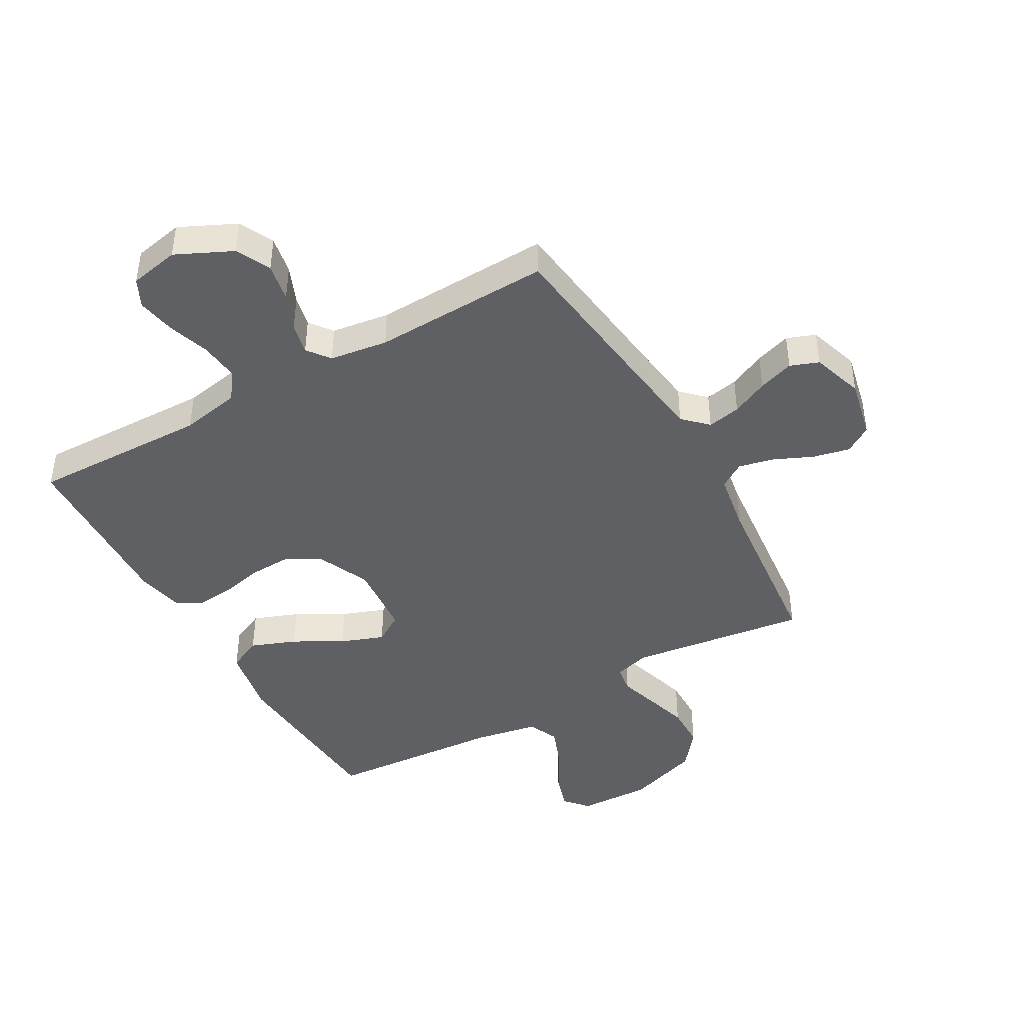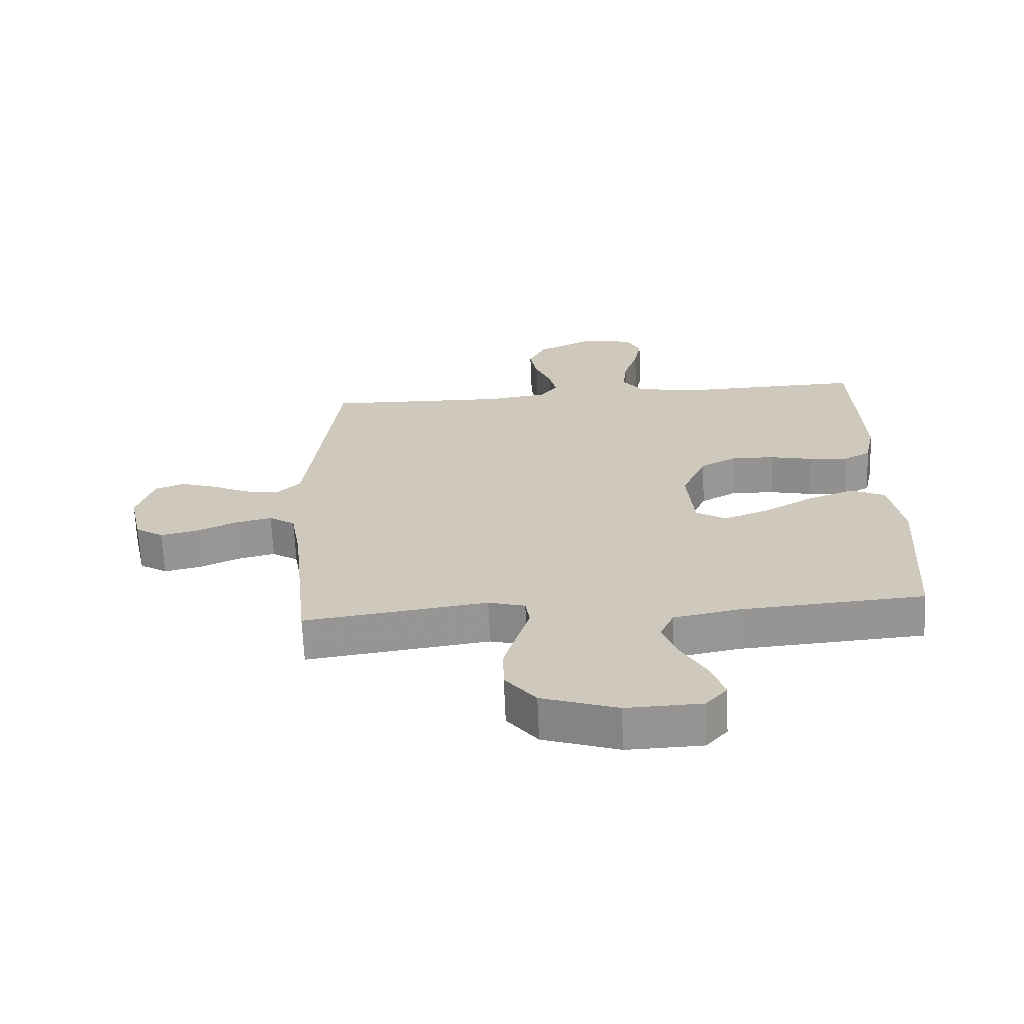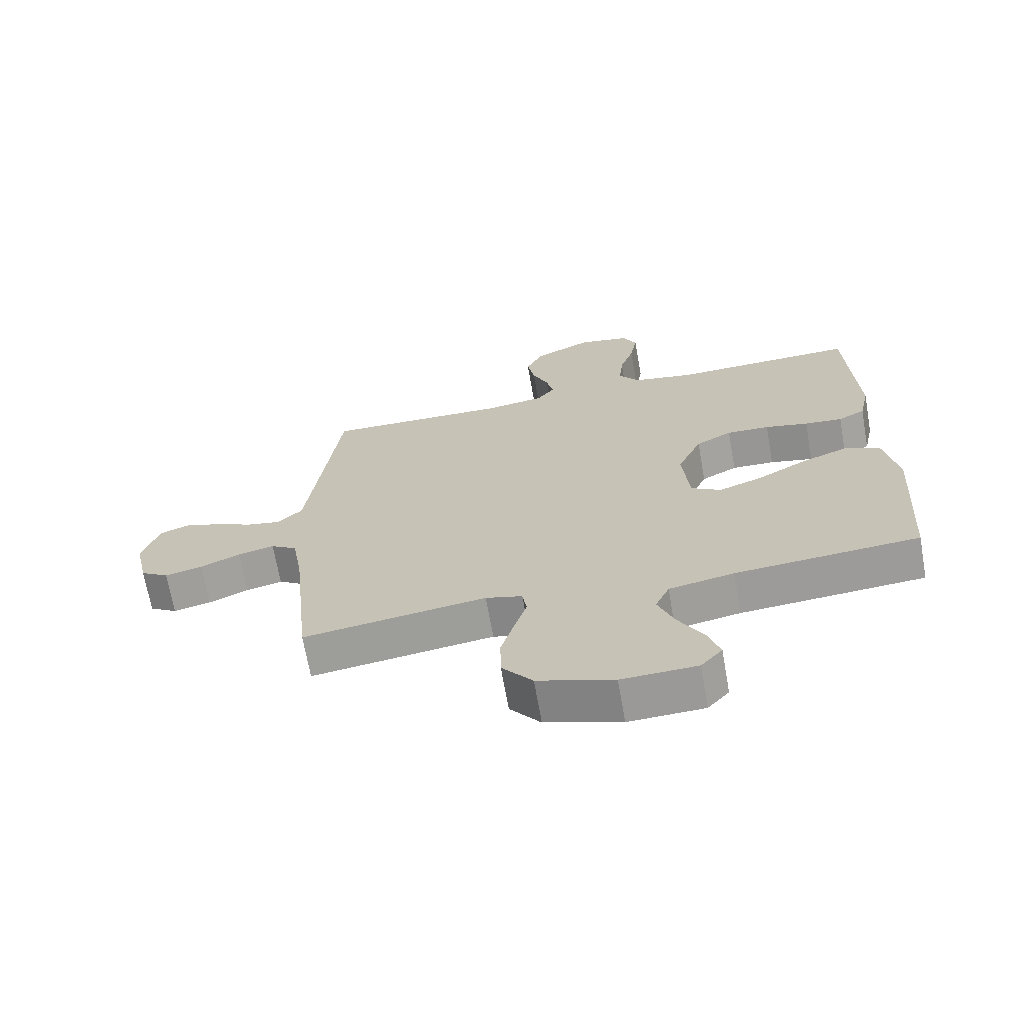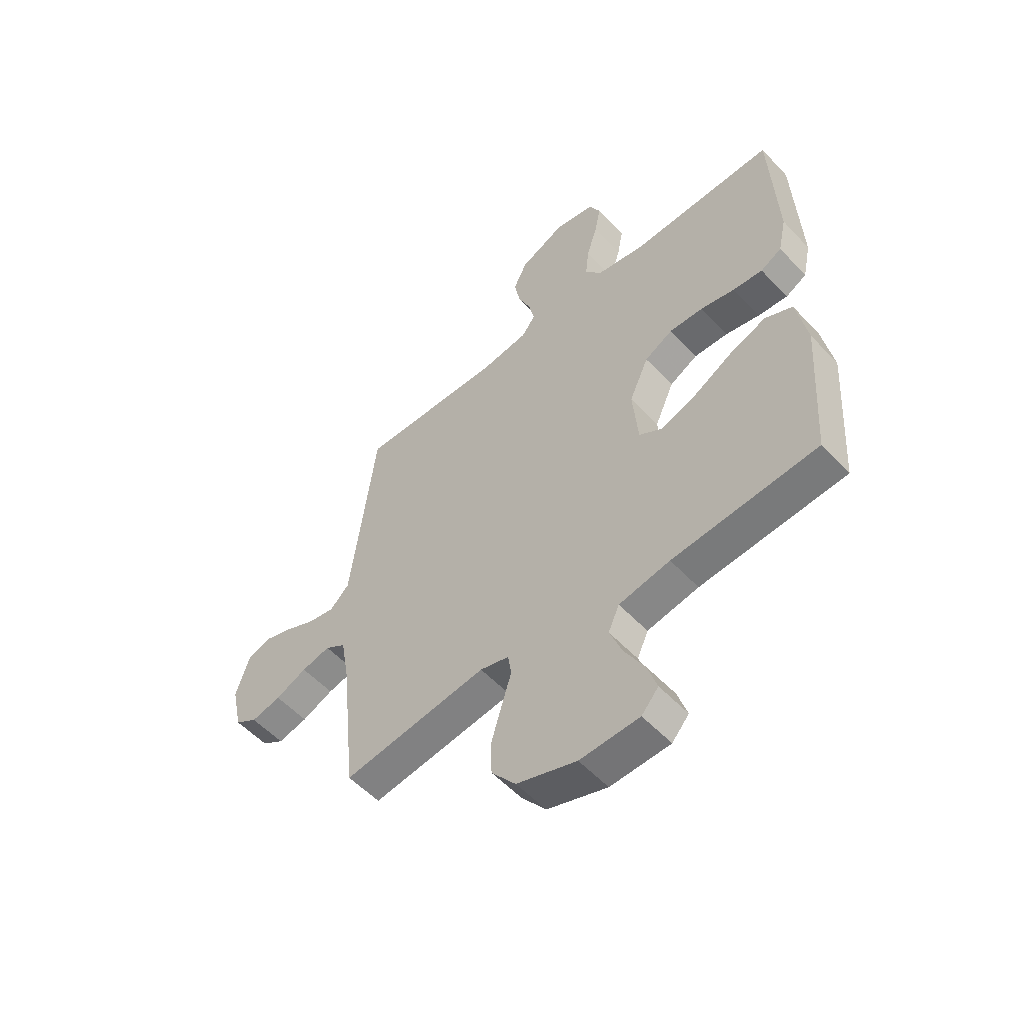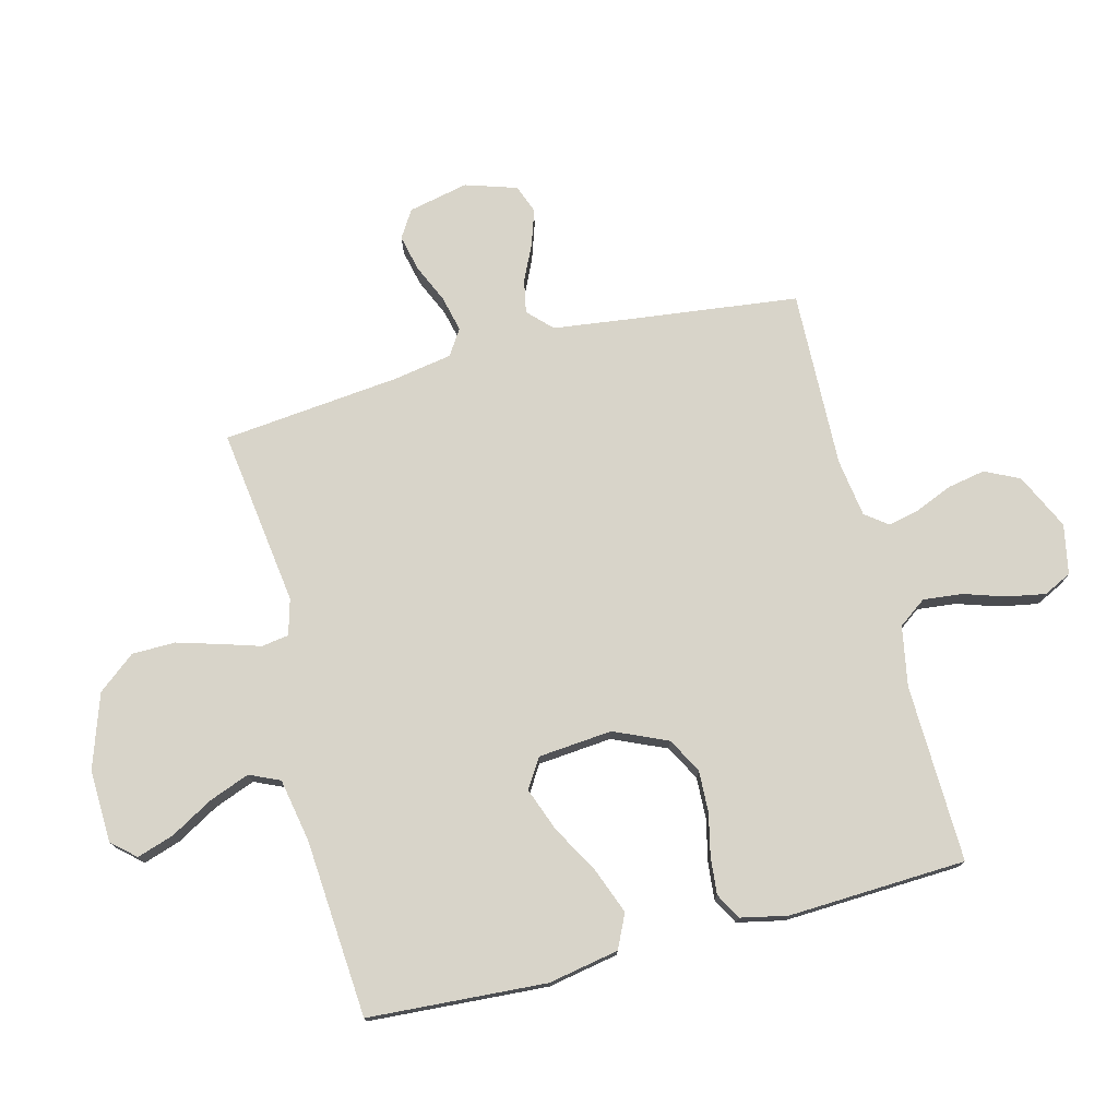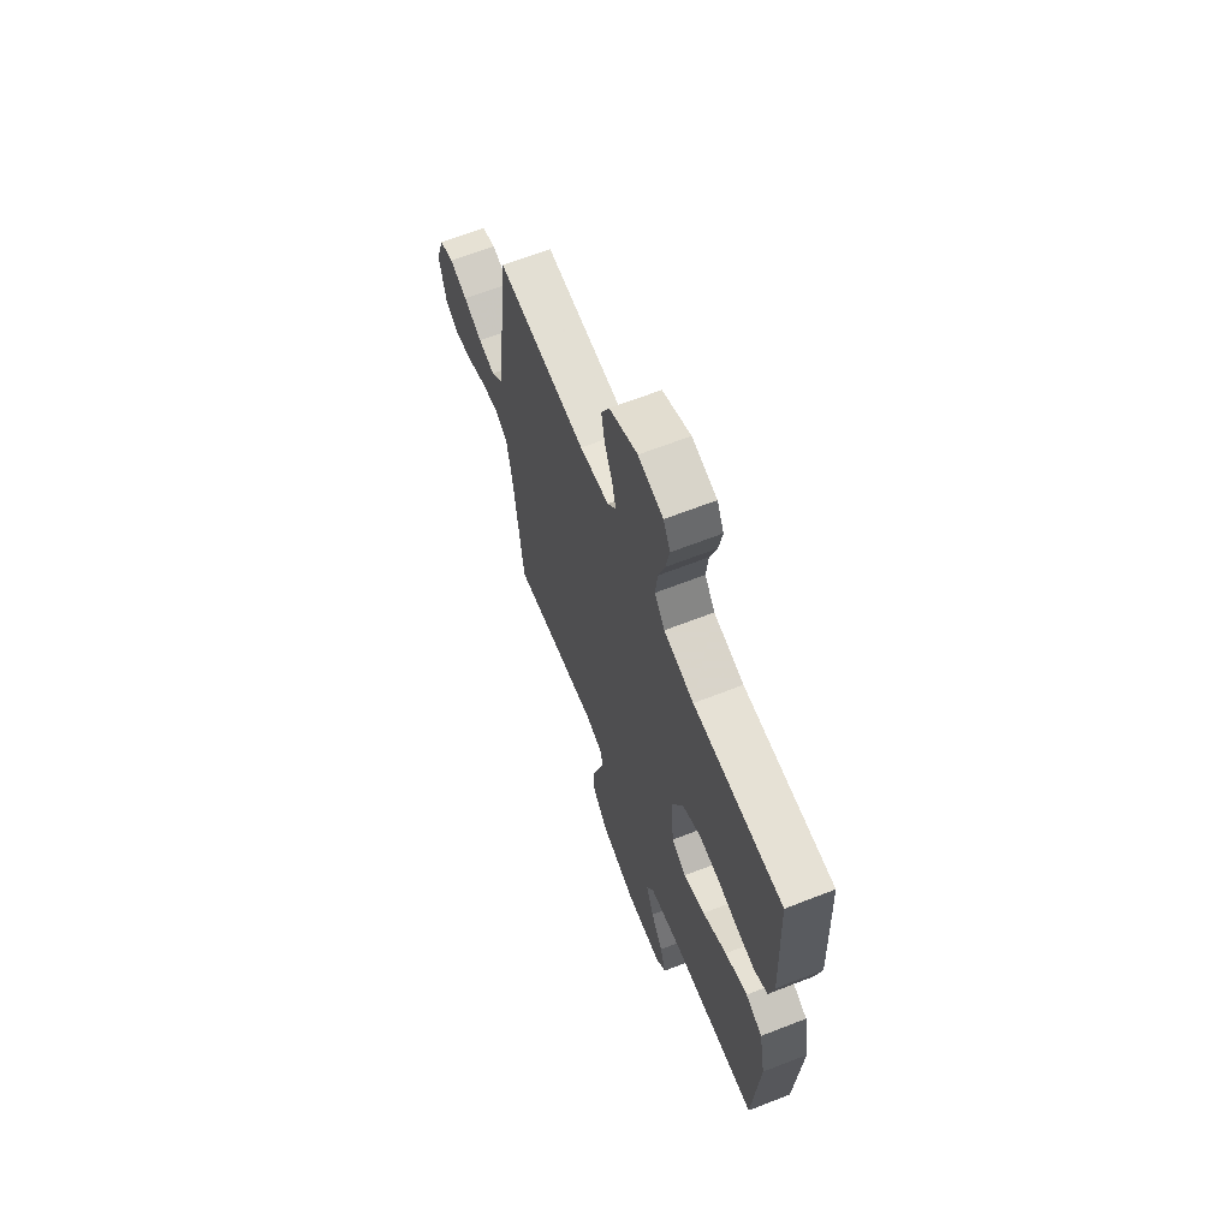
<metadata>
{"format":"obj","ext":"obj","renderer":"f3d","projection":"perspective","resolution":1024,"background":"white","views":[{"elev":-43.6,"azim":29.6,"up":"+Y"},{"elev":-66.9,"azim":-177.5,"up":"+Z"},{"elev":-68.6,"azim":-170.0,"up":"+Z"},{"elev":-54.9,"azim":-137.9,"up":"+Z"},{"elev":75.4,"azim":-104.5,"up":"+Y"},{"elev":65.6,"azim":-111.4,"up":"+Z"}]}
</metadata>
<code>
v -0.5 0.07 0.5
v -0.2 0.07 0.493
v -0.099 0.07 0.512
v -0.065 0.07 0.559
v -0.072 0.07 0.625
v -0.095 0.07 0.695
v -0.107 0.07 0.76
v -0.084 0.07 0.807
v 0 0.07 0.824
v 0.095 0.07 0.779
v 0.123 0.07 0.721
v 0.111 0.07 0.657
v 0.085 0.07 0.595
v 0.073 0.07 0.542
v 0.102 0.07 0.504
v 0.2 0.07 0.49
v 0.5 0.07 0.5
v 0.537 0.07 0.2
v 0.552 0.07 0.084
v 0.592 0.07 0.045
v 0.648 0.07 0.056
v 0.71 0.07 0.085
v 0.77 0.07 0.105
v 0.818 0.07 0.087
v 0.846 0.07 0
v 0.824 0.07 -0.101
v 0.778 0.07 -0.13
v 0.716 0.07 -0.116
v 0.651 0.07 -0.087
v 0.591 0.07 -0.073
v 0.548 0.07 -0.101
v 0.531 0.07 -0.2
v 0.5 0.07 -0.5
v 0.2 0.07 -0.46
v 0.14 0.07 -0.477
v 0.133 0.07 -0.523
v 0.153 0.07 -0.587
v 0.175 0.07 -0.661
v 0.174 0.07 -0.734
v 0.124 0.07 -0.797
v 0 0.07 -0.839
v -0.123 0.07 -0.835
v -0.158 0.07 -0.795
v -0.138 0.07 -0.733
v -0.097 0.07 -0.661
v -0.071 0.07 -0.593
v -0.094 0.07 -0.542
v -0.2 0.07 -0.522
v -0.5 0.07 -0.5
v -0.52 0.07 -0.2
v -0.498 0.07 -0.081
v -0.441 0.07 -0.054
v -0.365 0.07 -0.083
v -0.283 0.07 -0.129
v -0.21 0.07 -0.156
v -0.161 0.07 -0.125
v -0.15 0.07 0
v -0.19 0.07 0.09
v -0.249 0.07 0.122
v -0.319 0.07 0.119
v -0.39 0.07 0.103
v -0.452 0.07 0.097
v -0.496 0.07 0.121
v -0.513 0.07 0.2
v -0.5 0 0.5
v -0.2 0 0.493
v -0.099 0 0.512
v -0.065 0 0.559
v -0.072 0 0.625
v -0.095 0 0.695
v -0.107 0 0.76
v -0.084 0 0.807
v 0 0 0.824
v 0.095 0 0.779
v 0.123 0 0.721
v 0.111 0 0.657
v 0.085 0 0.595
v 0.073 0 0.542
v 0.102 0 0.504
v 0.2 0 0.49
v 0.5 0 0.5
v 0.537 0 0.2
v 0.552 0 0.084
v 0.592 0 0.045
v 0.648 0 0.056
v 0.71 0 0.085
v 0.77 0 0.105
v 0.818 0 0.087
v 0.846 0 0
v 0.824 0 -0.101
v 0.778 0 -0.13
v 0.716 0 -0.116
v 0.651 0 -0.087
v 0.591 0 -0.073
v 0.548 0 -0.101
v 0.531 0 -0.2
v 0.5 0 -0.5
v 0.2 0 -0.46
v 0.14 0 -0.477
v 0.133 0 -0.523
v 0.153 0 -0.587
v 0.175 0 -0.661
v 0.174 0 -0.734
v 0.124 0 -0.797
v 0 0 -0.839
v -0.123 0 -0.835
v -0.158 0 -0.795
v -0.138 0 -0.733
v -0.097 0 -0.661
v -0.071 0 -0.593
v -0.094 0 -0.542
v -0.2 0 -0.522
v -0.5 0 -0.5
v -0.52 0 -0.2
v -0.498 0 -0.081
v -0.441 0 -0.054
v -0.365 0 -0.083
v -0.283 0 -0.129
v -0.21 0 -0.156
v -0.161 0 -0.125
v -0.15 0 0
v -0.19 0 0.09
v -0.249 0 0.122
v -0.319 0 0.119
v -0.39 0 0.103
v -0.452 0 0.097
v -0.496 0 0.121
v -0.513 0 0.2
f 64 1 2
f 63 64 2
f 62 63 2
f 61 62 2
f 60 61 2
f 59 60 2 3
f 58 59 3 4
f 57 58 4
f 56 57 4
f 52 53 54
f 51 52 54
f 50 51 54
f 49 50 54
f 48 49 54
f 47 48 54 55
f 46 47 55 56
f 43 44 45
f 42 43 45
f 41 42 45
f 40 41 45
f 39 40 45
f 38 39 45
f 37 38 45
f 36 37 45
f 35 36 45 46
f 32 33 34
f 31 32 34 35
f 27 28 29
f 26 27 29
f 25 26 29
f 24 25 29
f 23 24 29
f 22 23 29
f 21 22 29
f 20 21 29 30
f 19 20 30 31
f 16 17 18
f 35 46 56
f 31 35 56
f 19 31 56
f 18 19 56
f 16 18 56
f 15 16 56
f 11 12 13
f 10 11 13
f 9 10 13
f 8 9 13
f 7 8 13
f 6 7 13
f 5 6 13
f 14 15 56 4
f 4 5 13 14
f 66 65 128
f 66 128 127
f 66 127 126
f 66 126 125
f 66 125 124
f 67 66 124 123
f 68 67 123 122
f 68 122 121
f 68 121 120
f 118 117 116
f 118 116 115
f 118 115 114
f 118 114 113
f 118 113 112
f 119 118 112 111
f 120 119 111 110
f 109 108 107
f 109 107 106
f 109 106 105
f 109 105 104
f 109 104 103
f 109 103 102
f 109 102 101
f 109 101 100
f 110 109 100 99
f 98 97 96
f 99 98 96 95
f 93 92 91
f 93 91 90
f 93 90 89
f 93 89 88
f 93 88 87
f 93 87 86
f 93 86 85
f 94 93 85 84
f 95 94 84 83
f 82 81 80
f 120 110 99
f 120 99 95
f 120 95 83
f 120 83 82
f 120 82 80
f 120 80 79
f 77 76 75
f 77 75 74
f 77 74 73
f 77 73 72
f 77 72 71
f 77 71 70
f 77 70 69
f 68 120 79 78
f 78 77 69 68
f 1 65 66 2
f 2 66 67 3
f 3 67 68 4
f 4 68 69 5
f 5 69 70 6
f 6 70 71 7
f 7 71 72 8
f 8 72 73 9
f 9 73 74 10
f 10 74 75 11
f 11 75 76 12
f 12 76 77 13
f 13 77 78 14
f 14 78 79 15
f 15 79 80 16
f 16 80 81 17
f 17 81 82 18
f 18 82 83 19
f 19 83 84 20
f 20 84 85 21
f 21 85 86 22
f 22 86 87 23
f 23 87 88 24
f 24 88 89 25
f 25 89 90 26
f 26 90 91 27
f 27 91 92 28
f 28 92 93 29
f 29 93 94 30
f 30 94 95 31
f 31 95 96 32
f 32 96 97 33
f 33 97 98 34
f 34 98 99 35
f 35 99 100 36
f 36 100 101 37
f 37 101 102 38
f 38 102 103 39
f 39 103 104 40
f 40 104 105 41
f 41 105 106 42
f 42 106 107 43
f 43 107 108 44
f 44 108 109 45
f 45 109 110 46
f 46 110 111 47
f 47 111 112 48
f 48 112 113 49
f 49 113 114 50
f 50 114 115 51
f 51 115 116 52
f 52 116 117 53
f 53 117 118 54
f 54 118 119 55
f 55 119 120 56
f 56 120 121 57
f 57 121 122 58
f 58 122 123 59
f 59 123 124 60
f 60 124 125 61
f 61 125 126 62
f 62 126 127 63
f 63 127 128 64
f 64 128 65 1

</code>
